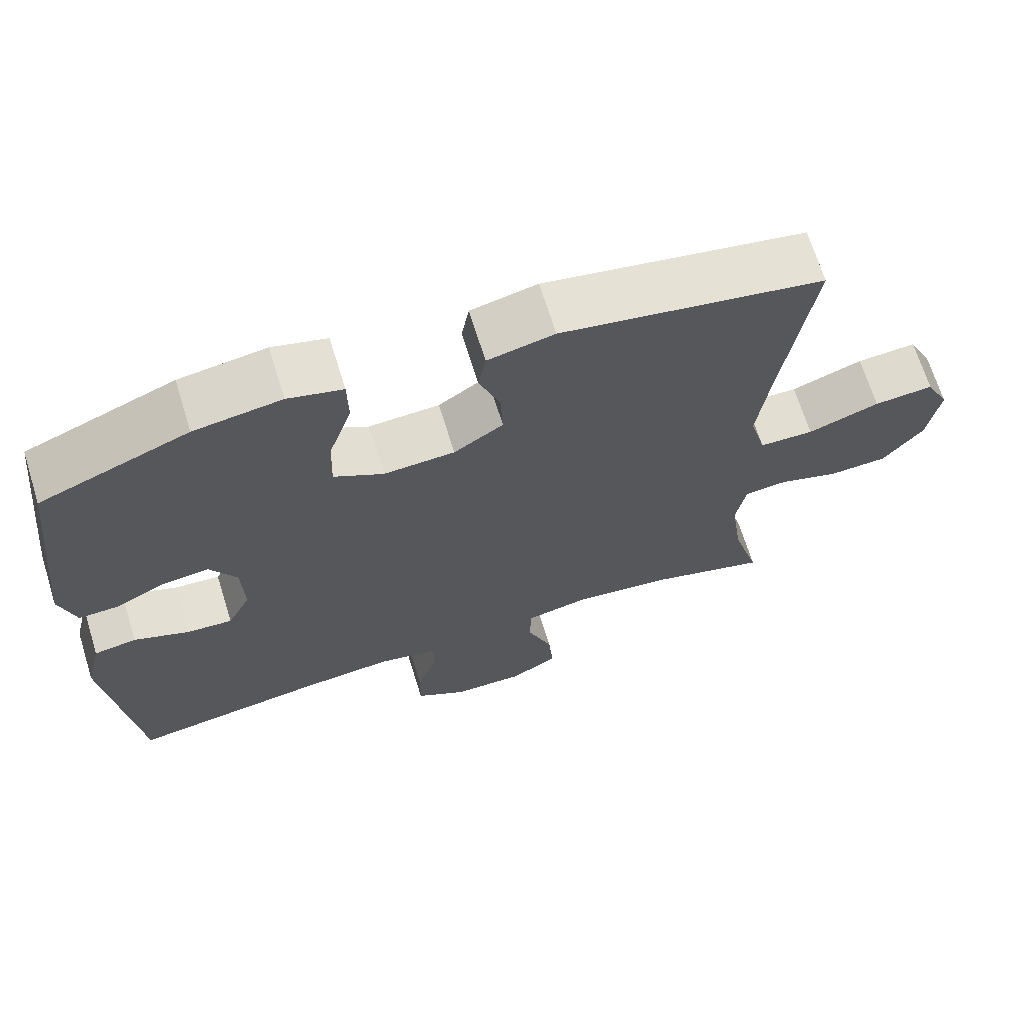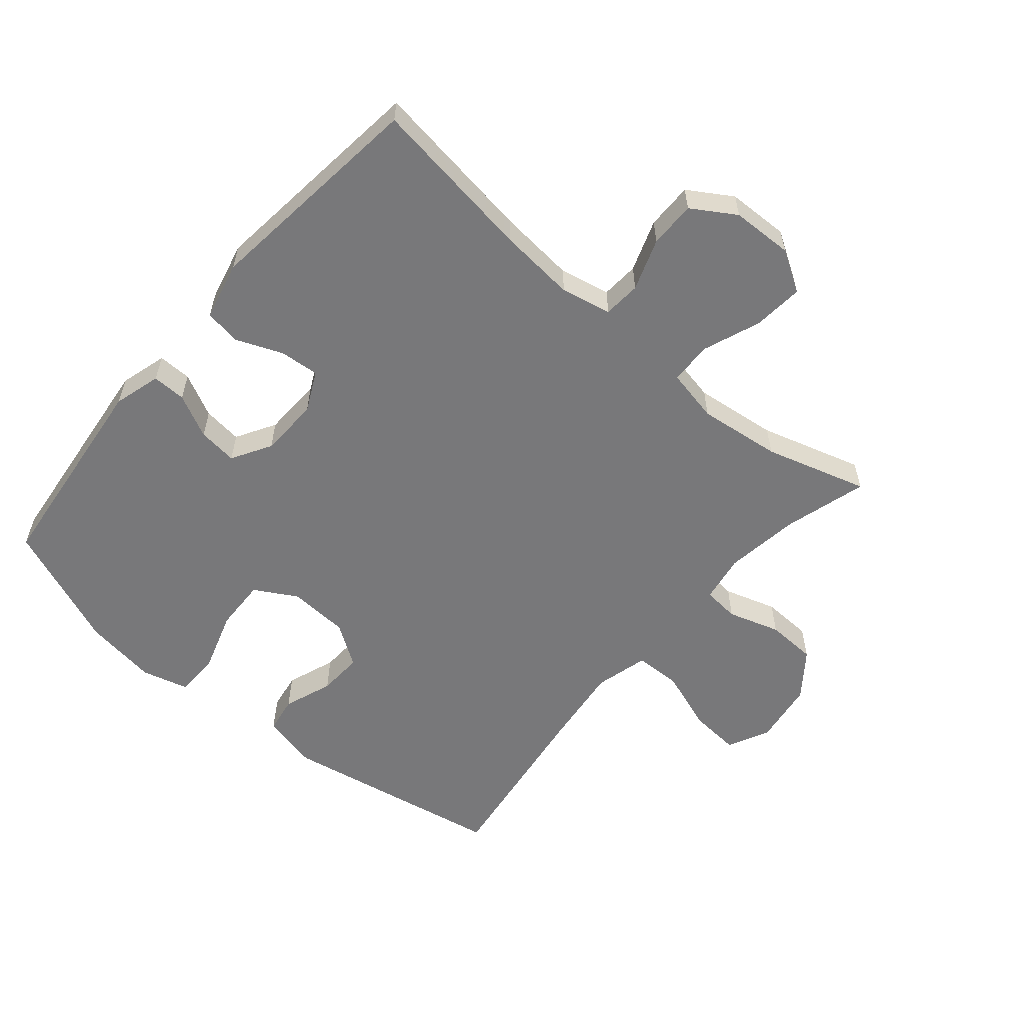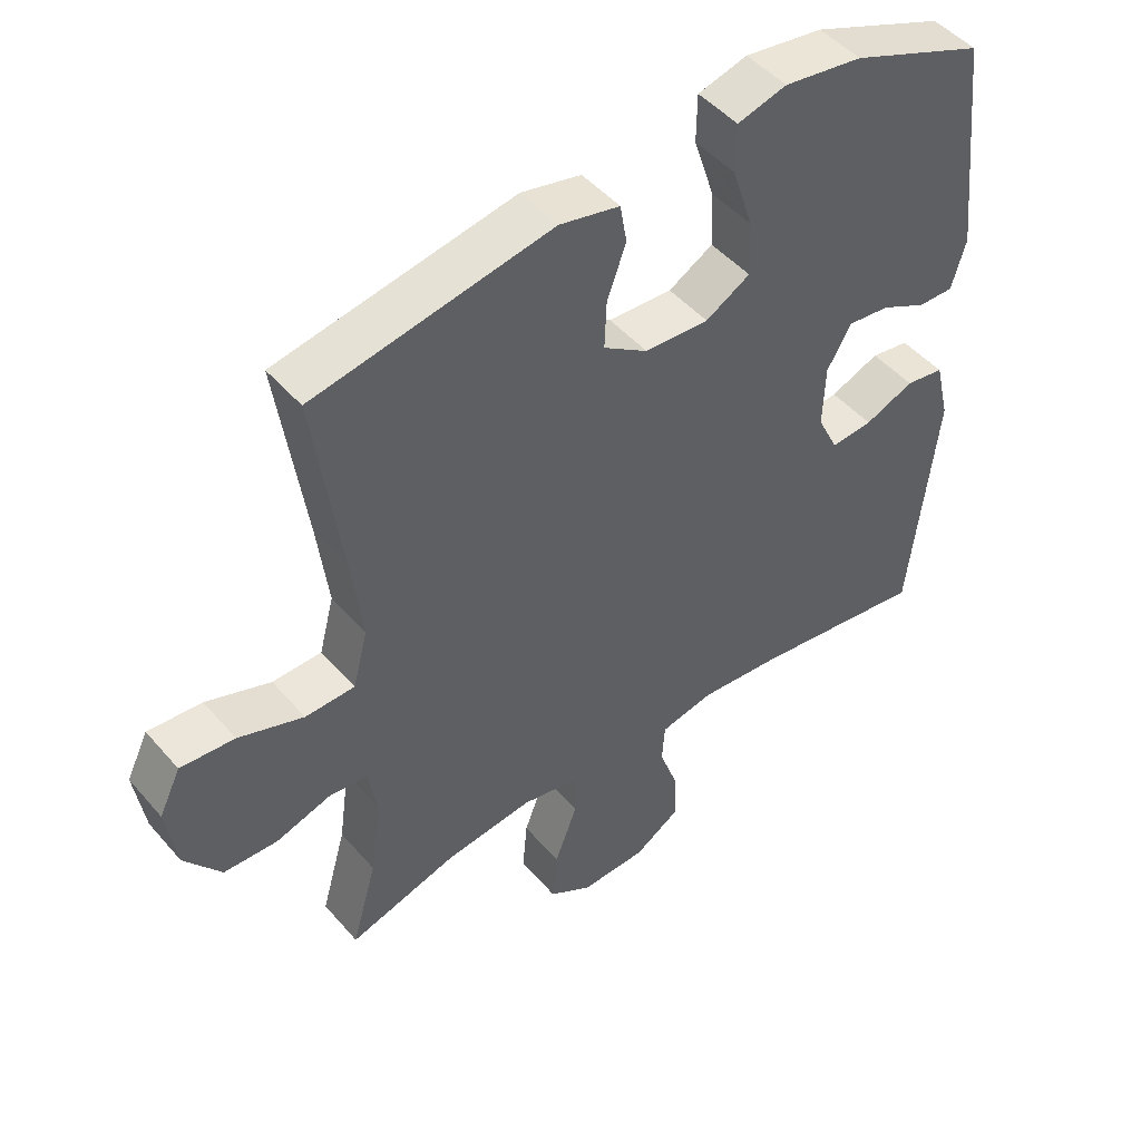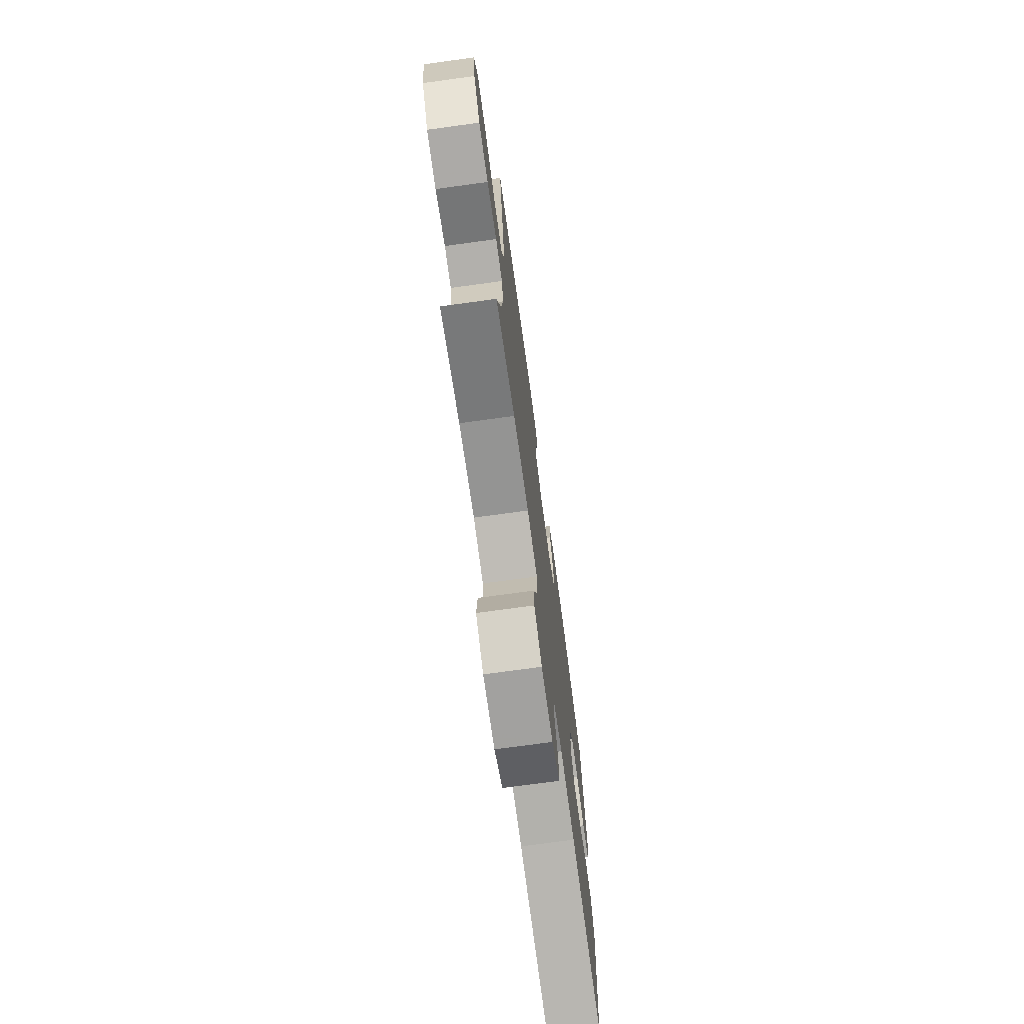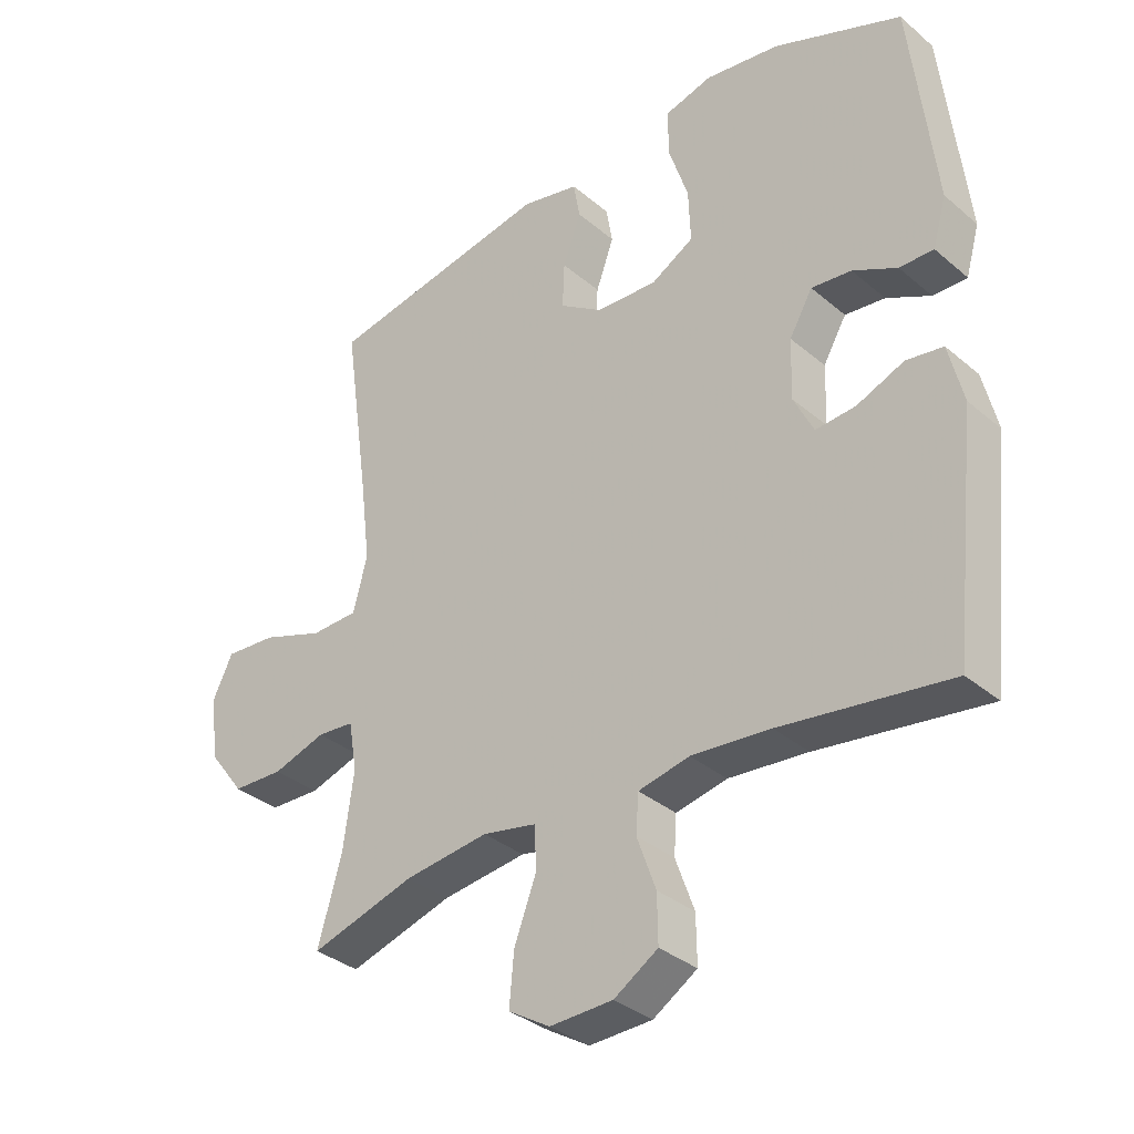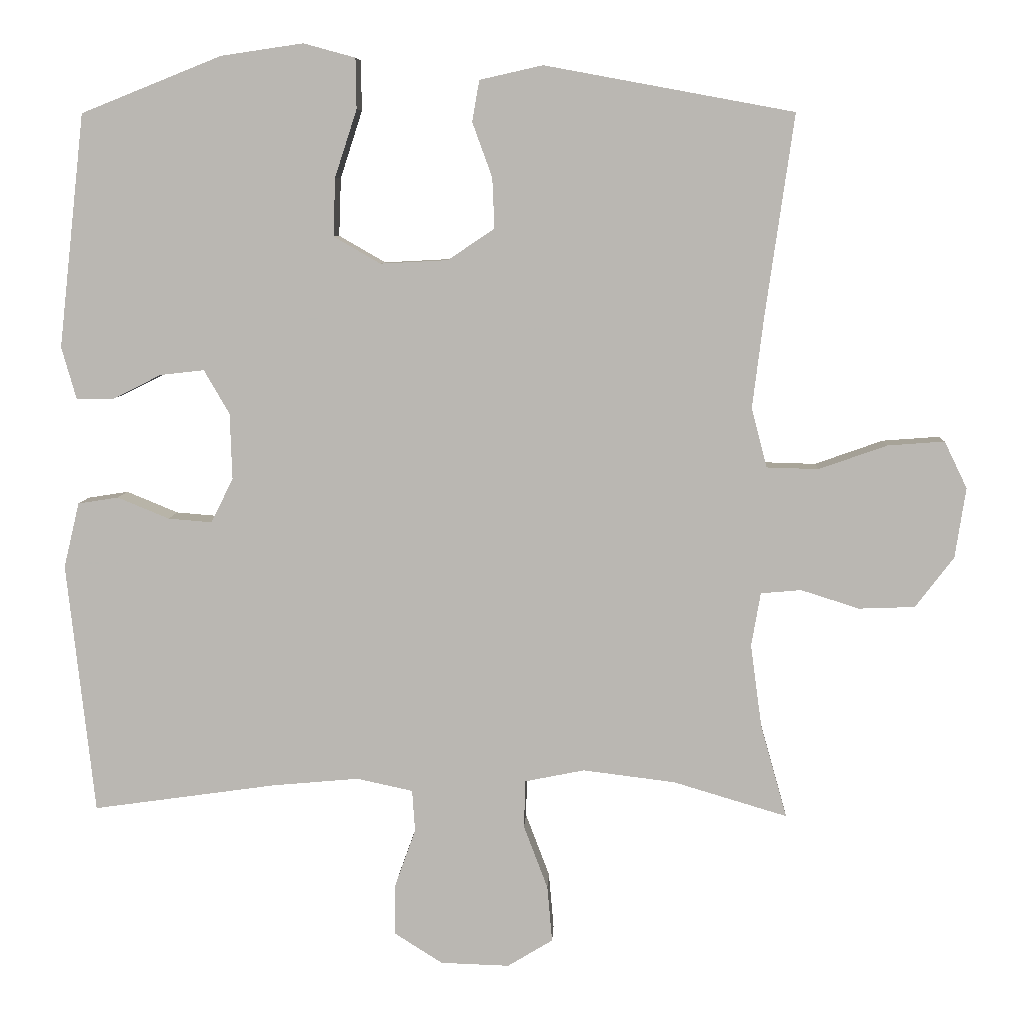
<metadata>
{"format":"obj","ext":"obj","renderer":"f3d","projection":"perspective","resolution":1024,"background":"white","views":[{"elev":68.4,"azim":162.7,"up":"+Z"},{"elev":-57.5,"azim":139.5,"up":"+Y"},{"elev":47.8,"azim":-38.6,"up":"+Z"},{"elev":-73.9,"azim":-82.2,"up":"+Z"},{"elev":-34.4,"azim":41.5,"up":"+Z"},{"elev":7.2,"azim":-177.3,"up":"+Z"}]}
</metadata>
<code>
v 0.5 0.07 0.5
v 0.537 0.07 0.171
v 0.516 0.07 0.097
v 0.463 0.07 0.098
v 0.395 0.07 0.132
v 0.333 0.07 0.139
v 0.297 0.07 0.077
v 0.294 0.07 -0.016
v 0.325 0.07 -0.079
v 0.387 0.07 -0.074
v 0.46 0.07 -0.044
v 0.517 0.07 -0.053
v 0.539 0.07 -0.145
v 0.5 0.07 -0.5
v 0.24 0.07 -0.463
v 0.118 0.07 -0.452
v 0.039 0.07 -0.469
v 0.035 0.07 -0.528
v 0.064 0.07 -0.609
v 0.065 0.07 -0.682
v -0.003 0.07 -0.725
v -0.1 0.07 -0.728
v -0.164 0.07 -0.689
v -0.157 0.07 -0.61
v -0.123 0.07 -0.52
v -0.125 0.07 -0.453
v -0.209 0.07 -0.436
v -0.339 0.07 -0.452
v -0.5 0.07 -0.5
v -0.463 0.07 -0.369
v -0.447 0.07 -0.252
v -0.46 0.07 -0.176
v -0.517 0.07 -0.171
v -0.599 0.07 -0.197
v -0.678 0.07 -0.194
v -0.732 0.07 -0.123
v -0.747 0.07 -0.024
v -0.715 0.07 0.042
v -0.635 0.07 0.036
v -0.539 0.07 0.002
v -0.466 0.07 0.004
v -0.444 0.07 0.088
v -0.46 0.07 0.218
v -0.5 0.07 0.5
v -0.149 0.07 0.565
v -0.06 0.07 0.545
v -0.05 0.07 0.487
v -0.078 0.07 0.41
v -0.081 0.07 0.339
v -0.015 0.07 0.295
v 0.08 0.07 0.29
v 0.146 0.07 0.328
v 0.143 0.07 0.41
v 0.112 0.07 0.505
v 0.113 0.07 0.576
v 0.186 0.07 0.596
v 0.302 0.07 0.579
v 0.5 0 0.5
v 0.537 0 0.171
v 0.516 0 0.097
v 0.463 0 0.098
v 0.395 0 0.132
v 0.333 0 0.139
v 0.297 0 0.077
v 0.294 0 -0.016
v 0.325 0 -0.079
v 0.387 0 -0.074
v 0.46 0 -0.044
v 0.517 0 -0.053
v 0.539 0 -0.145
v 0.5 0 -0.5
v 0.24 0 -0.463
v 0.118 0 -0.452
v 0.039 0 -0.469
v 0.035 0 -0.528
v 0.064 0 -0.609
v 0.065 0 -0.682
v -0.003 0 -0.725
v -0.1 0 -0.728
v -0.164 0 -0.689
v -0.157 0 -0.61
v -0.123 0 -0.52
v -0.125 0 -0.453
v -0.209 0 -0.436
v -0.339 0 -0.452
v -0.5 0 -0.5
v -0.463 0 -0.369
v -0.447 0 -0.252
v -0.46 0 -0.176
v -0.517 0 -0.171
v -0.599 0 -0.197
v -0.678 0 -0.194
v -0.732 0 -0.123
v -0.747 0 -0.024
v -0.715 0 0.042
v -0.635 0 0.036
v -0.539 0 0.002
v -0.466 0 0.004
v -0.444 0 0.088
v -0.46 0 0.218
v -0.5 0 0.5
v -0.149 0 0.565
v -0.06 0 0.545
v -0.05 0 0.487
v -0.078 0 0.41
v -0.081 0 0.339
v -0.015 0 0.295
v 0.08 0 0.29
v 0.146 0 0.328
v 0.143 0 0.41
v 0.112 0 0.505
v 0.113 0 0.576
v 0.186 0 0.596
v 0.302 0 0.579
f 53 54 55 56
f 52 53 56 57
f 45 46 47 48
f 43 44 45 48
f 42 43 48 49
f 41 42 49 50
f 37 38 39 40
f 37 40 41
f 36 37 41
f 33 34 35 36
f 32 33 36 41
f 31 32 41 50
f 28 29 30
f 27 28 30 31
f 26 27 31 50
f 22 23 24 25
f 18 19 20 21
f 17 18 21 22
f 12 13 14 15
f 10 11 12 15
f 9 10 15 16
f 8 9 16 17
f 2 3 4 5
f 2 5 6
f 52 57 1 2
f 51 52 2 6
f 50 51 6 7
f 17 22 25 26
f 17 26 50
f 7 8 17 50
f 113 112 111 110
f 114 113 110 109
f 105 104 103 102
f 105 102 101 100
f 106 105 100 99
f 107 106 99 98
f 97 96 95 94
f 98 97 94
f 98 94 93
f 93 92 91 90
f 98 93 90 89
f 107 98 89 88
f 87 86 85
f 88 87 85 84
f 107 88 84 83
f 82 81 80 79
f 78 77 76 75
f 79 78 75 74
f 72 71 70 69
f 72 69 68 67
f 73 72 67 66
f 74 73 66 65
f 62 61 60 59
f 63 62 59
f 59 58 114 109
f 63 59 109 108
f 64 63 108 107
f 83 82 79 74
f 107 83 74
f 107 74 65 64
f 1 58 59 2
f 2 59 60 3
f 3 60 61 4
f 4 61 62 5
f 5 62 63 6
f 6 63 64 7
f 7 64 65 8
f 8 65 66 9
f 9 66 67 10
f 10 67 68 11
f 11 68 69 12
f 12 69 70 13
f 13 70 71 14
f 14 71 72 15
f 15 72 73 16
f 16 73 74 17
f 17 74 75 18
f 18 75 76 19
f 19 76 77 20
f 20 77 78 21
f 21 78 79 22
f 22 79 80 23
f 23 80 81 24
f 24 81 82 25
f 25 82 83 26
f 26 83 84 27
f 27 84 85 28
f 28 85 86 29
f 29 86 87 30
f 30 87 88 31
f 31 88 89 32
f 32 89 90 33
f 33 90 91 34
f 34 91 92 35
f 35 92 93 36
f 36 93 94 37
f 37 94 95 38
f 38 95 96 39
f 39 96 97 40
f 40 97 98 41
f 41 98 99 42
f 42 99 100 43
f 43 100 101 44
f 44 101 102 45
f 45 102 103 46
f 46 103 104 47
f 47 104 105 48
f 48 105 106 49
f 49 106 107 50
f 50 107 108 51
f 51 108 109 52
f 52 109 110 53
f 53 110 111 54
f 54 111 112 55
f 55 112 113 56
f 56 113 114 57
f 57 114 58 1

</code>
